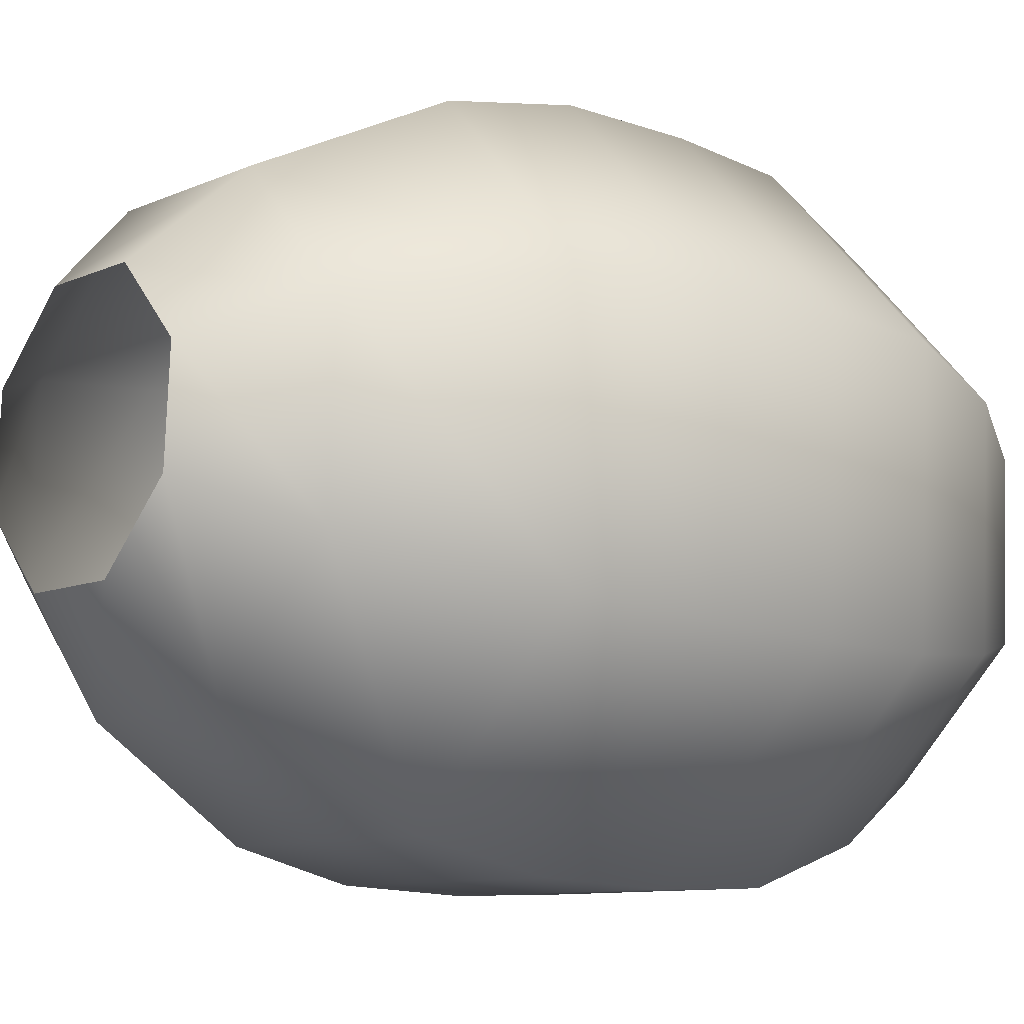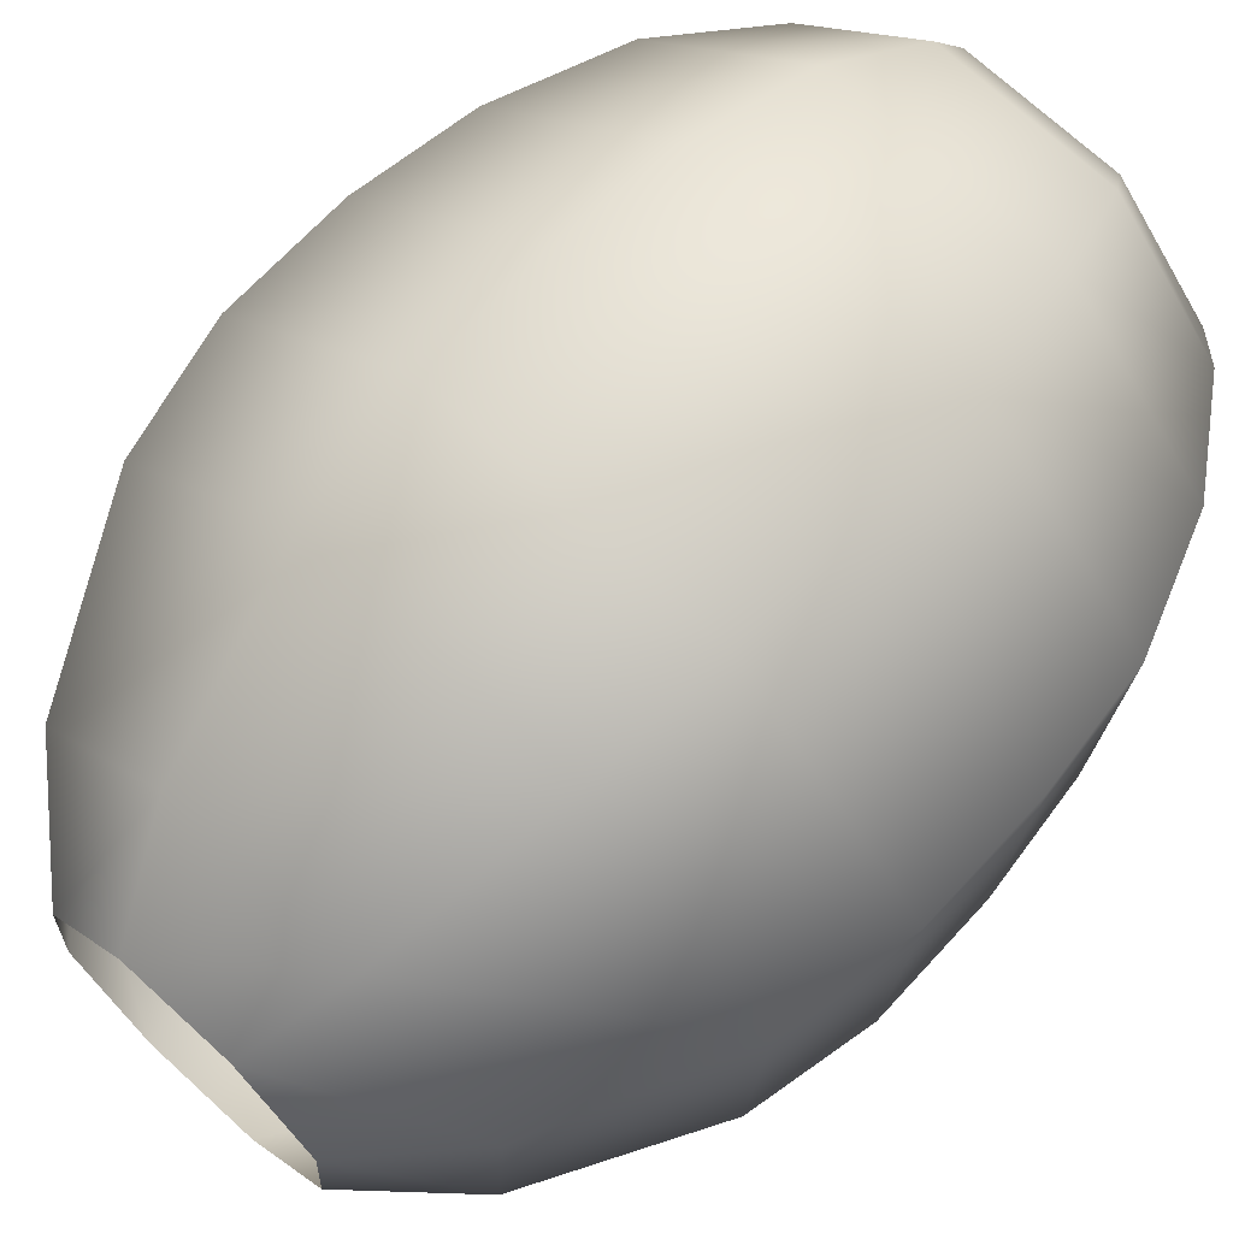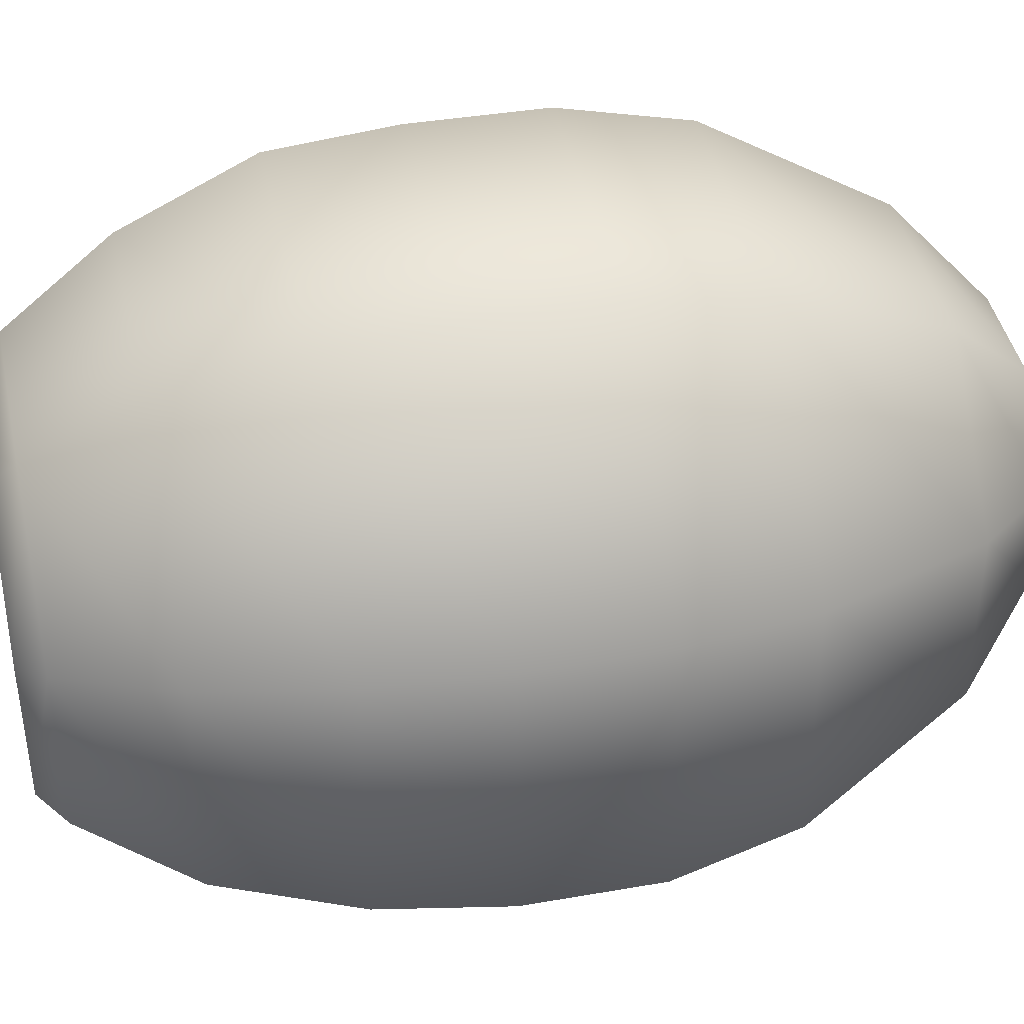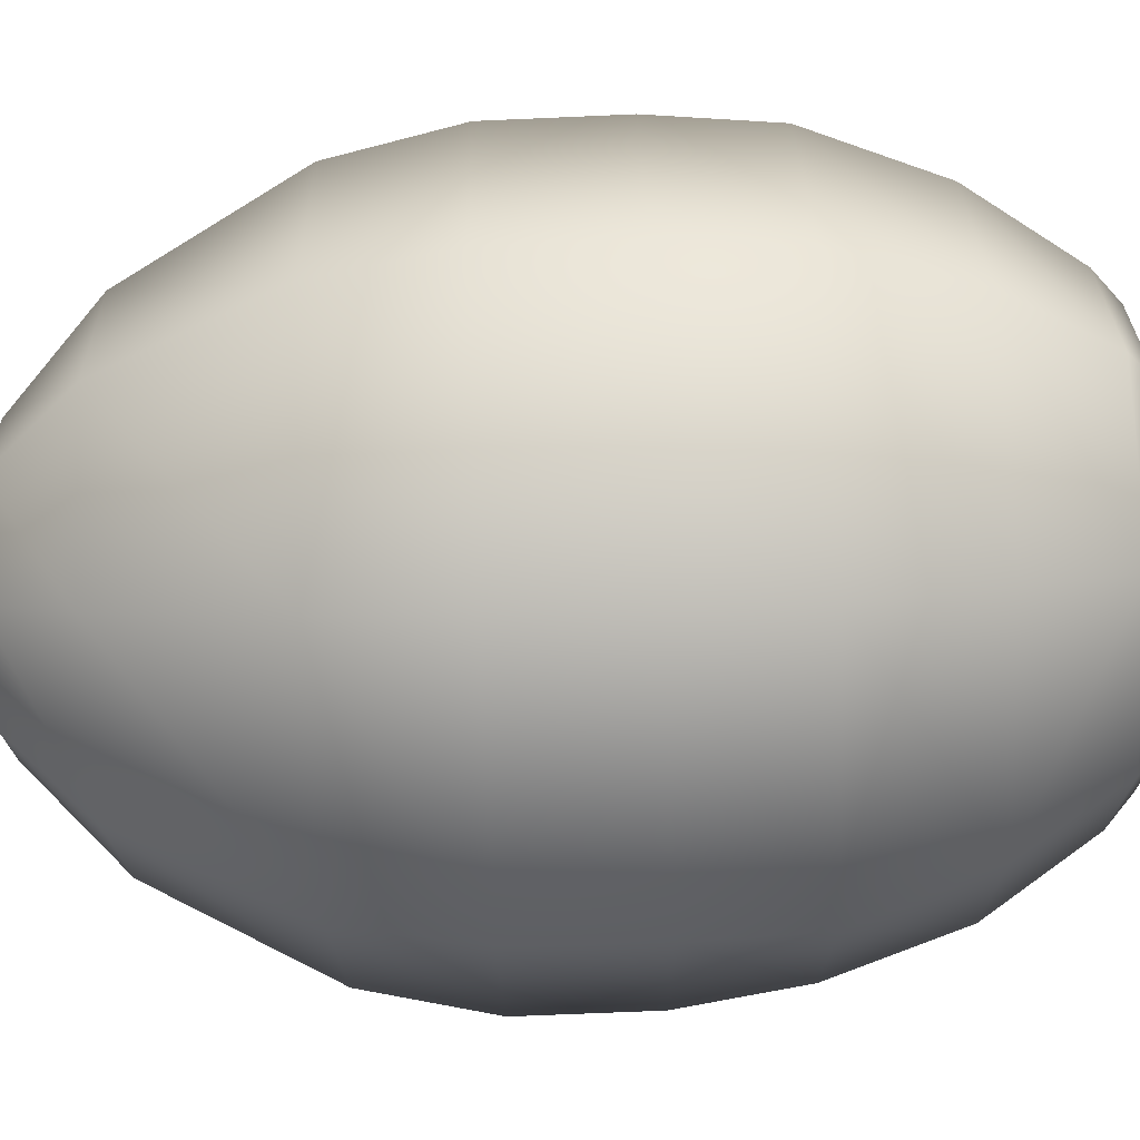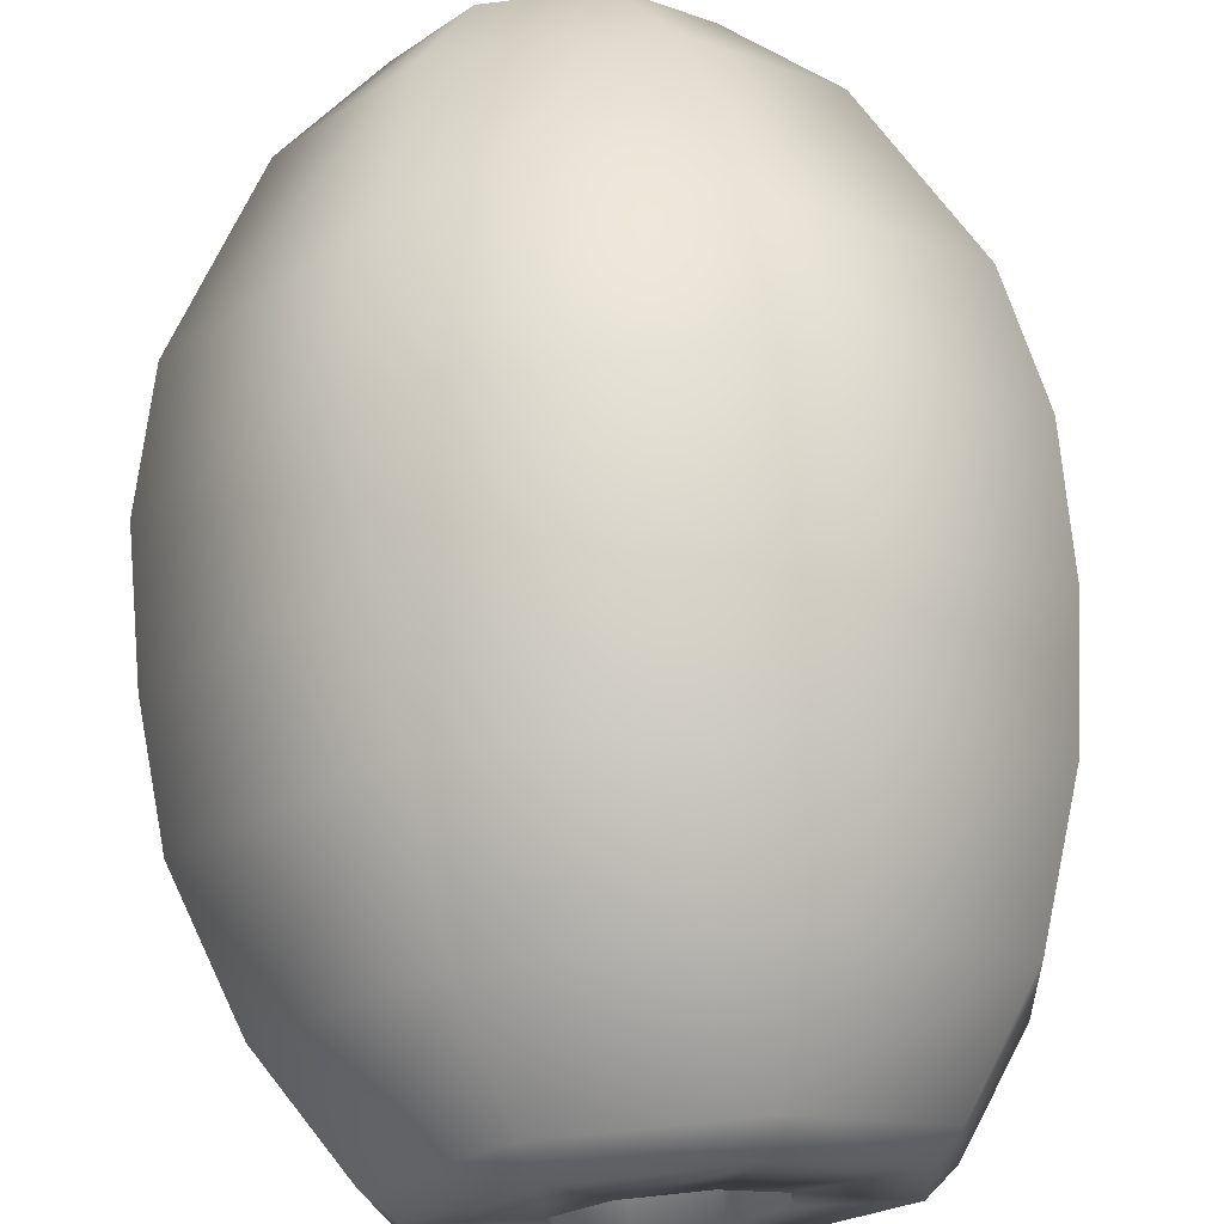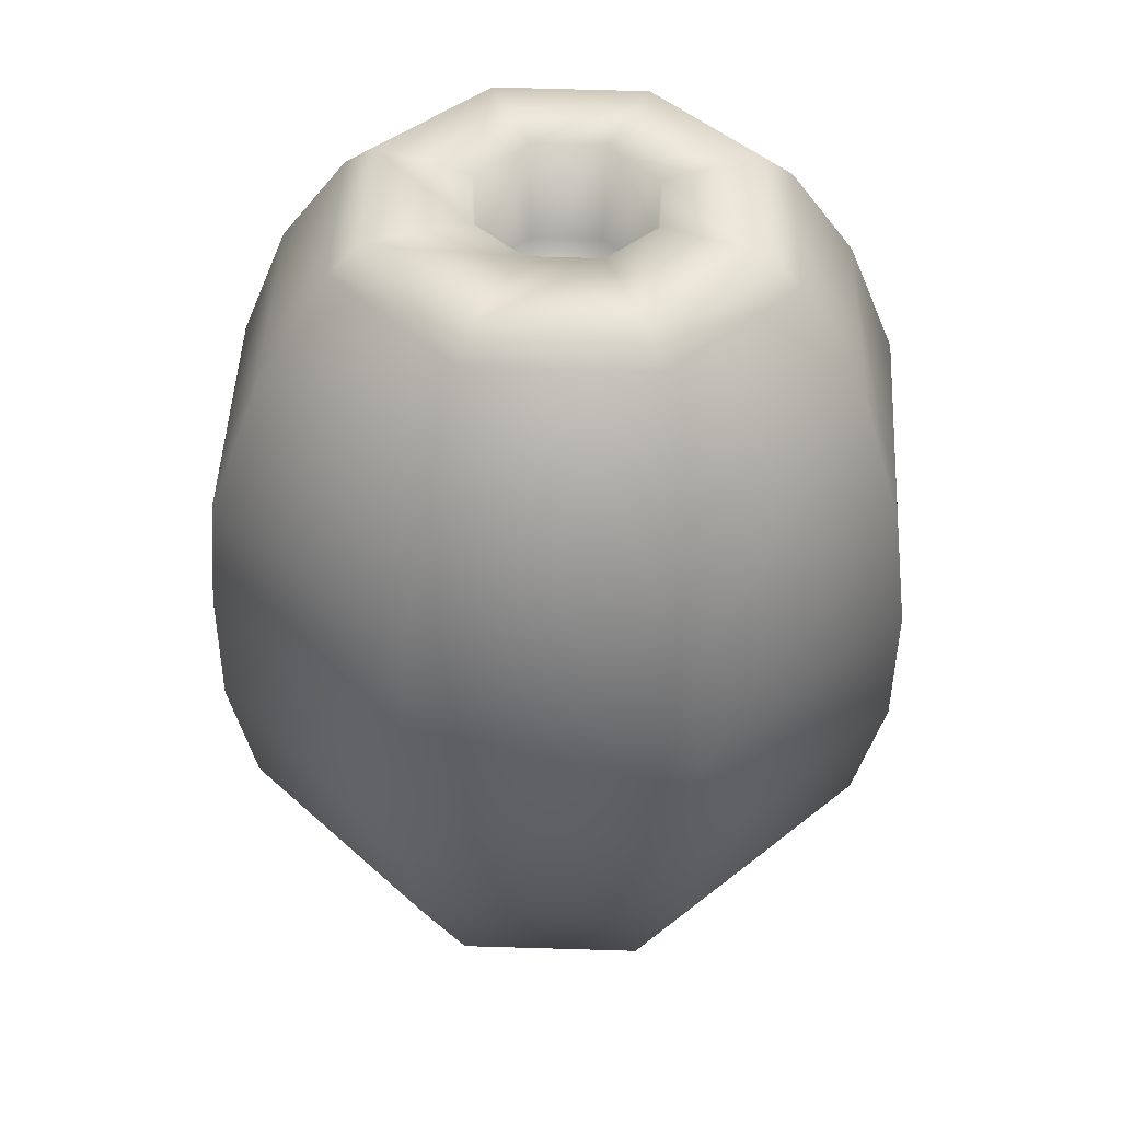
<metadata>
{"format":"obj","ext":"obj","renderer":"f3d","projection":"perspective","resolution":1024,"background":"white","views":[{"elev":-14.5,"azim":49.9,"up":"+Z"},{"elev":66.8,"azim":42.1,"up":"+Z"},{"elev":46.2,"azim":-102.1,"up":"+Z"},{"elev":-67.2,"azim":91.8,"up":"+Z"},{"elev":72.5,"azim":174.5,"up":"+Z"},{"elev":43.7,"azim":-84.4,"up":"+Y"}]}
</metadata>
<code>
g 3D_Coral_007
v -0.06406 0.6395 -0.01735
v -0.05905 0.565 0.03145
v -0.06044 0.6389 0.0332
v -0.06258 0.5656 -0.01776
v -0.03088 0.64 -0.05566
v -0.03028 0.566 -0.05505
v 0.01967 0.6399 -0.05929
v 0.01893 0.5659 -0.05858
v 0.05798 0.6394 -0.02611
v 0.05622 0.5654 -0.02628
v 0.06161 0.6387 0.02444
v 0.05975 0.5648 0.02292
v 0.02843 0.6383 0.06275
v 0.02745 0.5644 0.06021
v -0.02213 0.6384 0.06638
v -0.02176 0.5645 0.06374
v -0.06044 0.6389 0.0332
v -0.05905 0.565 0.03145
v -0.05215 0.619 0.1563
v -0.1915 0.5458 0.09752
v -0.1454 0.6203 0.07549
v -0.06855 0.5441 0.204
v 0.07091 0.6189 0.1474
v -0.2199 0.4528 0.1104
v 0.09372 0.5438 0.1924
v 0.1517 0.6199 0.05418
v -0.07872 0.4509 0.2327
v -0.2316 0.3657 0.115
v 0.2002 0.5451 0.06942
v 0.1429 0.6215 -0.06888
v 0.1077 0.4504 0.2272
v -0.08299 0.3637 0.2437
v -0.232 0.2728 0.1139
v 0.1886 0.5473 -0.09284
v 0.04961 0.6228 -0.1497
v 0.2335 0.452 0.0819
v 0.1131 0.3634 0.2296
v -0.08329 0.2707 0.2427
v -0.2142 0.1836 0.1037
v -0.07715 0.1817 0.2224
v -0.1534 0.06219 0.07152
v 0.1129 0.2703 0.2272
v 0.2418 0.365 0.08105
v 0.2198 0.4545 -0.1098
v 0.06563 0.549 -0.1993
v -0.0559 0.06084 0.156
v -0.09066 -0.0004067 0.0392
v -0.03385 -0.001192 0.0884
v 0.1037 0.1814 0.2094
v 0.07278 0.06063 0.1467
v 0.04111 -0.001314 0.08302
v 0.2411 0.2719 0.07922
v -0.09665 0.5492 -0.1877
v -0.07346 0.623 -0.1408
v -0.1542 0.622 -0.04756
v 0.1572 0.06169 0.04923
v 0.09031 -0.0007002 0.02621
v 0.2224 0.1829 0.07238
v 0.2277 0.3676 -0.115
v 0.0745 0.4566 -0.2356
v -0.2032 0.5479 -0.06474
v -0.1454 0.6203 0.07549
v -0.1915 0.5458 0.09752
v 0.2271 0.2745 -0.116
v 0.2094 0.1853 -0.1084
v -0.1172 0.4569 -0.2218
v -0.2333 0.4553 -0.07587
v -0.2199 0.4528 0.1104
v 0.07914 0.3696 -0.2437
v -0.2456 0.3683 -0.08105
v -0.2316 0.3657 0.115
v -0.1169 0.3699 -0.2296
v 0.07913 0.2765 -0.2442
v -0.2461 0.2753 -0.08233
v -0.232 0.2728 0.1139
v -0.1161 0.2768 -0.2302
v 0.07238 0.1872 -0.2271
v -0.2272 0.186 -0.07712
v -0.2142 0.1836 0.1037
v -0.1085 0.1875 -0.2142
v 0.148 0.06338 -0.07943
v 0.08494 0.0002885 -0.04874
v 0.0505 0.06473 -0.1639
v 0.02813 0.001074 -0.09794
v -0.07817 0.06494 -0.1546
v -0.04683 0.001195 -0.09256
v -0.1626 0.06389 -0.05714
v -0.1534 0.06219 0.07152
v -0.09603 0.0005822 -0.03576
v -0.09066 -0.0004067 0.0392
v 0.01893 0.5659 -0.05858
v -0.001511 0.5278 0.002096
v -0.03028 0.566 -0.05505
v 0.05622 0.5654 -0.02628
v -0.06258 0.5656 -0.01776
v 0.05975 0.5648 0.02292
v -0.05905 0.565 0.03145
v 0.02745 0.5644 0.06021
v -0.02176 0.5645 0.06374
v 0.04281 0.6406 -0.1288
v 0.01967 0.6399 -0.05929
v -0.03088 0.64 -0.05566
v 0.1235 0.6395 -0.05893
v 0.05798 0.6394 -0.02611
v -0.0637 0.6407 -0.1212
v -0.06406 0.6395 -0.01735
v 0.1312 0.638 0.04757
v 0.06161 0.6387 0.02444
v -0.1336 0.6399 -0.04048
v -0.06044 0.6389 0.0332
v 0.06125 0.6372 0.1283
v 0.02843 0.6383 0.06275
v -0.126 0.6385 0.06602
v -0.02213 0.6384 0.06638
v -0.04526 0.6374 0.1359
v 0.04961 0.6228 -0.1497
v 0.1429 0.6215 -0.06888
v -0.07346 0.623 -0.1408
v 0.1517 0.6199 0.05418
v -0.1542 0.622 -0.04756
v 0.07091 0.6189 0.1474
v -0.1454 0.6203 0.07549
v -0.05215 0.619 0.1563
g 3D_Coral_007_0
f 3 2 1
f 2 4 1
f 1 4 5
f 4 6 5
f 5 6 7
f 6 8 7
f 7 8 9
f 8 10 9
f 9 10 11
f 10 12 11
f 11 12 13
f 12 14 13
f 13 14 15
f 14 16 15
f 15 16 17
f 16 18 17
f 21 20 19
f 20 22 19
f 19 22 23
f 20 24 22
f 22 25 23
f 23 25 26
f 24 27 22
f 22 27 25
f 24 28 27
f 25 29 26
f 26 29 30
f 27 31 25
f 25 31 29
f 28 32 27
f 27 32 31
f 28 33 32
f 29 34 30
f 30 34 35
f 31 36 29
f 29 36 34
f 32 37 31
f 31 37 36
f 33 38 32
f 32 38 37
f 33 39 38
f 39 40 38
f 39 41 40
f 38 42 37
f 38 40 42
f 37 43 36
f 37 42 43
f 36 44 34
f 36 43 44
f 34 45 35
f 34 44 45
f 41 46 40
f 41 47 46
f 47 48 46
f 40 49 42
f 40 46 49
f 46 48 50
f 46 50 49
f 48 51 50
f 42 52 43
f 42 49 52
f 35 45 53
f 54 35 53
f 54 53 55
f 50 51 56
f 51 57 56
f 49 50 58
f 49 58 52
f 50 56 58
f 43 52 59
f 43 59 44
f 44 60 45
f 45 60 53
f 44 59 60
f 53 61 55
f 55 61 62
f 61 63 62
f 52 58 64
f 52 64 59
f 58 56 65
f 58 65 64
f 60 66 53
f 53 66 61
f 61 67 63
f 66 67 61
f 67 68 63
f 59 69 60
f 59 64 69
f 60 69 66
f 67 70 68
f 70 71 68
f 66 72 67
f 69 72 66
f 72 70 67
f 64 73 69
f 69 73 72
f 64 65 73
f 70 74 71
f 74 75 71
f 72 76 70
f 73 76 72
f 76 74 70
f 65 77 73
f 73 77 76
f 74 78 75
f 78 79 75
f 76 80 74
f 77 80 76
f 80 78 74
f 65 81 77
f 56 81 65
f 56 57 81
f 57 82 81
f 81 83 77
f 81 82 83
f 77 83 80
f 82 84 83
f 83 85 80
f 83 84 85
f 80 85 78
f 84 86 85
f 78 87 79
f 85 87 78
f 85 86 87
f 87 88 79
f 86 89 87
f 87 89 88
f 89 90 88
f 93 92 91
f 91 92 94
f 95 92 93
f 94 92 96
f 97 92 95
f 96 92 98
f 99 92 97
f 98 92 99
f 102 101 100
f 100 101 103
f 101 104 103
f 105 102 100
f 106 102 105
f 103 104 107
f 104 108 107
f 109 106 105
f 110 106 109
f 107 108 111
f 108 112 111
f 113 110 109
f 114 110 113
f 112 114 115
f 111 112 115
f 115 114 113
f 100 103 116
f 103 117 116
f 103 107 117
f 100 116 118
f 105 100 118
f 107 119 117
f 107 111 119
f 105 118 120
f 109 105 120
f 111 121 119
f 111 115 121
f 109 120 122
f 113 109 122
f 115 123 121
f 113 122 123
f 115 113 123

</code>
